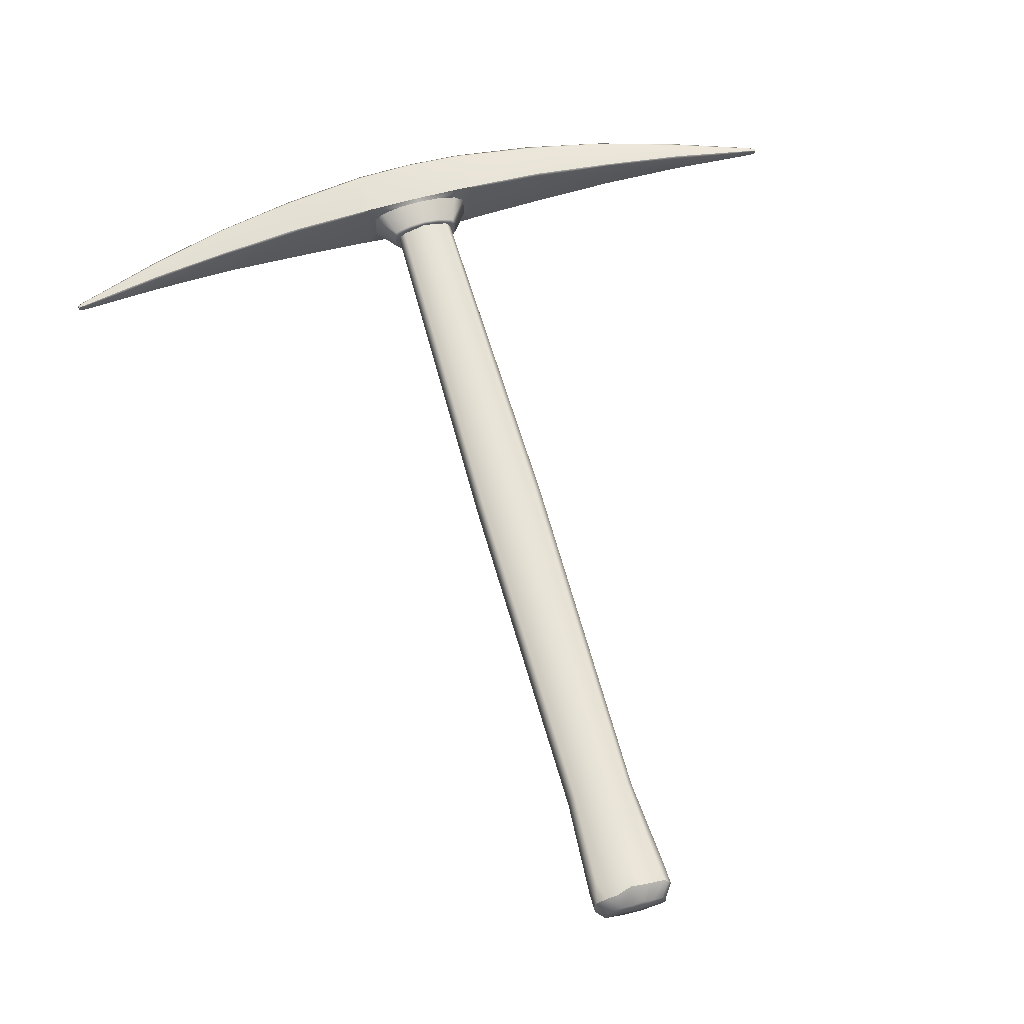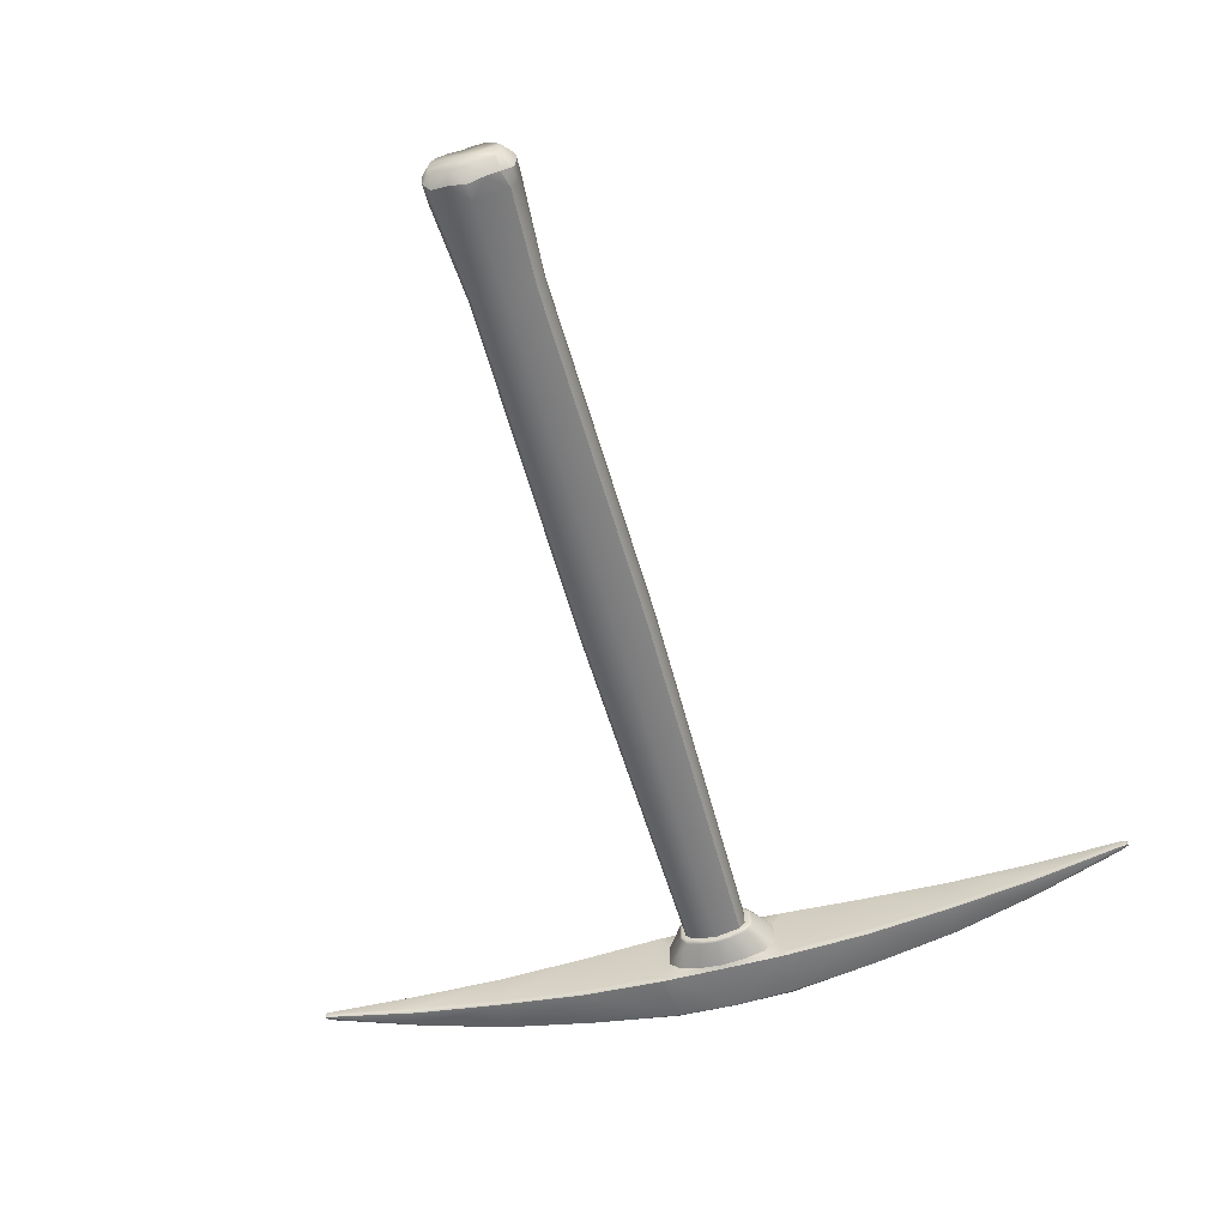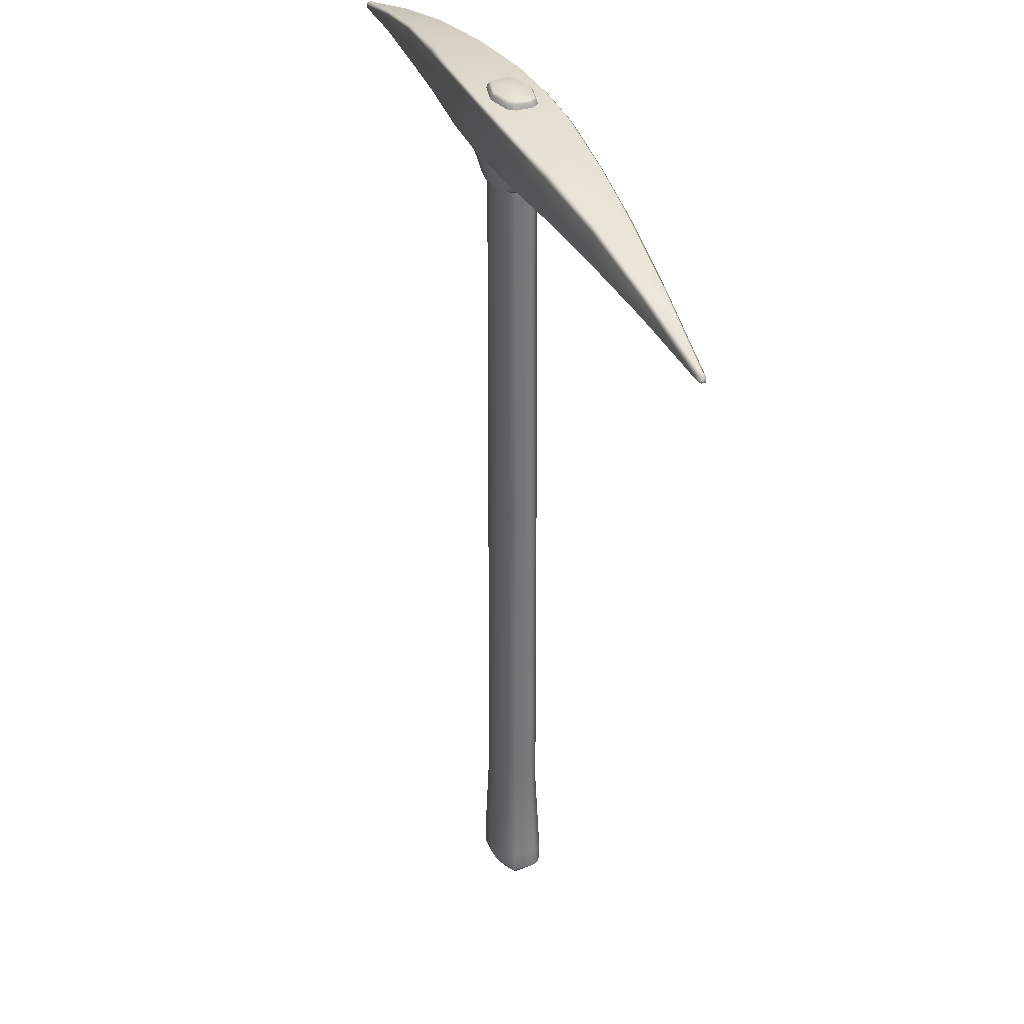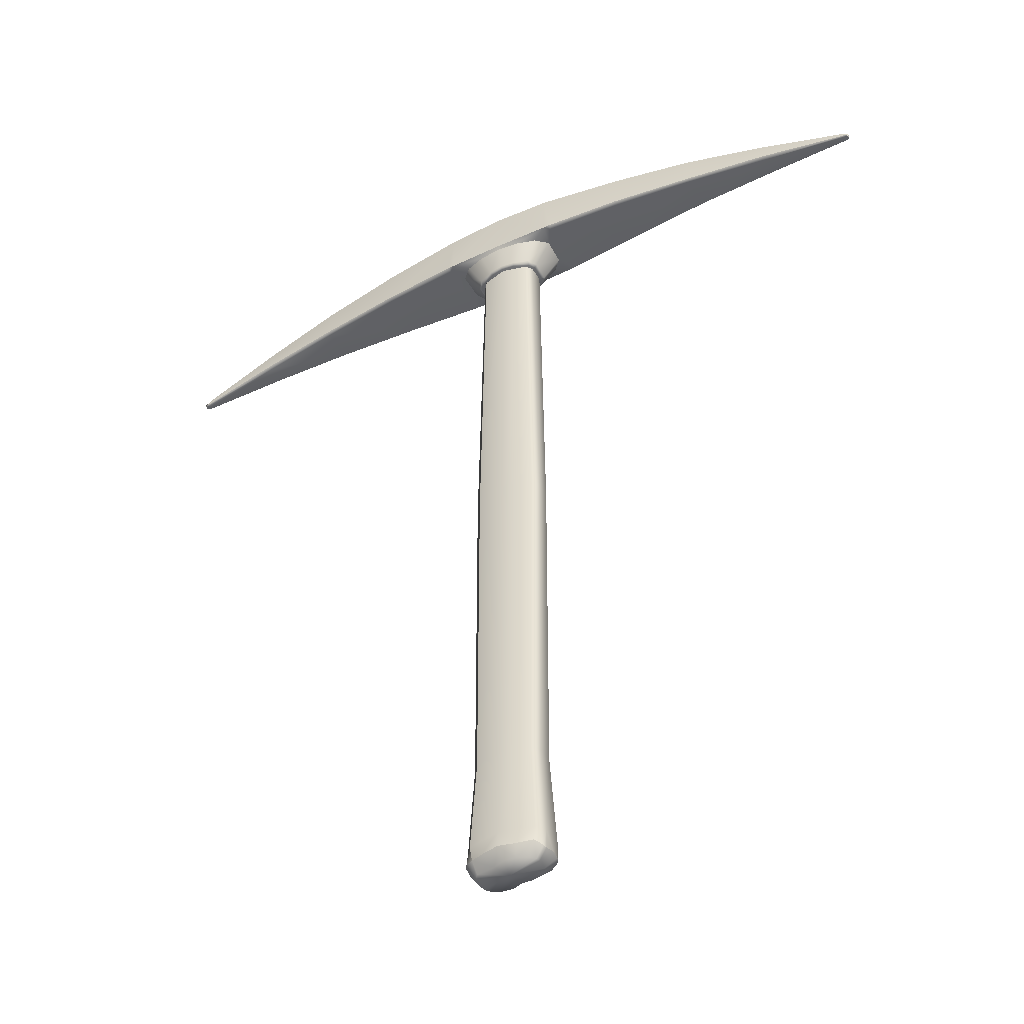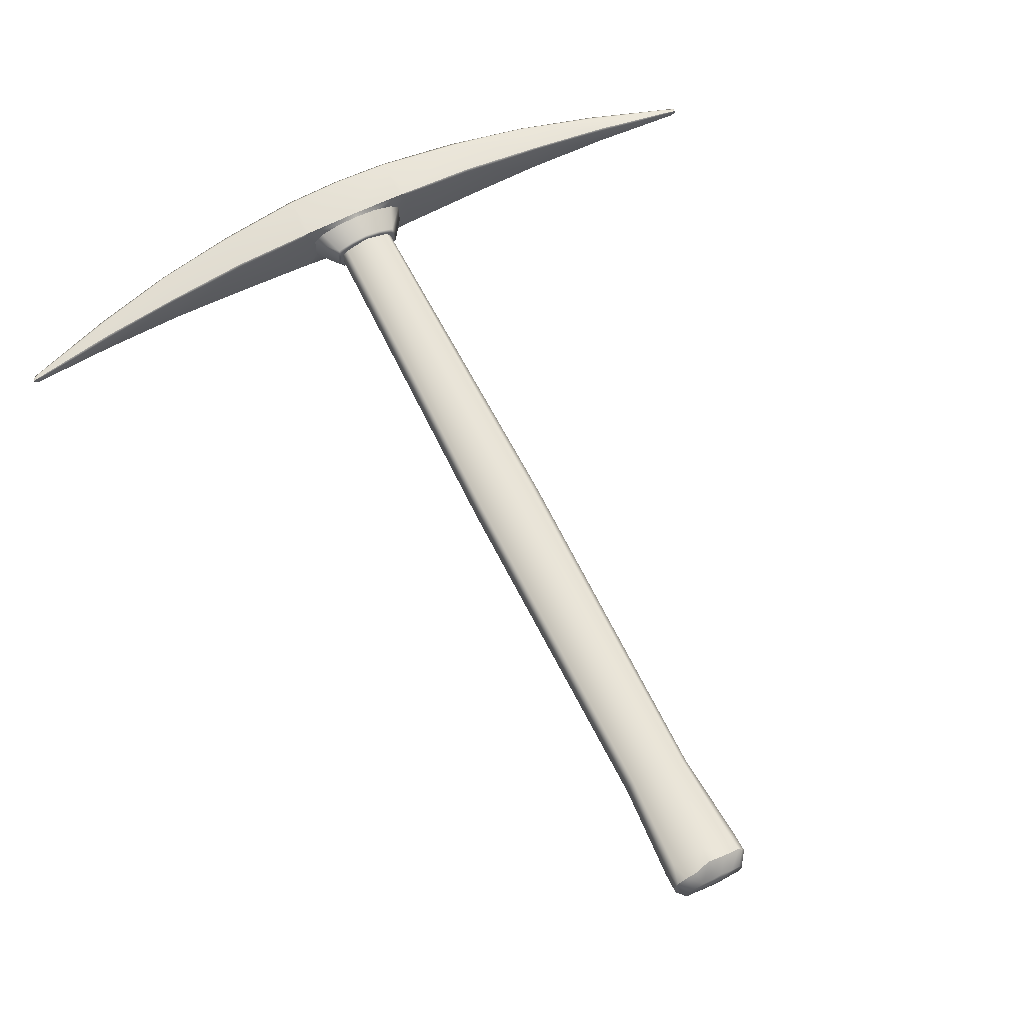
<metadata>
{"format":"obj","ext":"obj","renderer":"f3d","projection":"perspective","resolution":1024,"background":"white","views":[{"elev":63.5,"azim":-15.6,"up":"+Z"},{"elev":-58.0,"azim":15.5,"up":"+Z"},{"elev":34.5,"azim":-111.6,"up":"+Y"},{"elev":-46.8,"azim":-152.0,"up":"+Y"},{"elev":65.3,"azim":-26.5,"up":"+Z"}]}
</metadata>
<code>
v 0.04603 -0.3482 -0.03314
v 0.000182 -0.3462 -0.04309
v -0.05148 -0.346 -0.03185
v -0.04532 -0.3519 0.03472
v -0.002409 -0.3453 0.04483
v 0.05487 -0.3453 0.0307
v 0.06524 -0.3482 0.01472
v 0.06474 -0.3441 -0.01662
v -0.06307 -0.3537 -0.01571
v -0.06468 -0.3514 0.01396
v -0.000313 -0.168 0.03681
v -0.04486 -0.168 0.02611
v -0.0547 -0.1679 0.01316
v -0.05428 -0.1679 -0.01307
v -0.04487 -0.168 -0.02613
v -0.000301 -0.168 -0.03655
v 0.04412 -0.168 -0.02588
v 0.05439 -0.1679 -0.01319
v 0.05333 -0.168 0.01298
v 0.04417 -0.168 0.026
v 0.0577 0.3985 0.01185
v 0.05739 0.3985 -0.01176
v 0.04733 0.3985 -0.02306
v -0.000313 0.3985 -0.03248
v -0.04813 0.3985 -0.02354
v -0.05748 0.3985 -0.01165
v -0.05707 0.3985 0.01141
v -0.04807 0.3985 0.02346
v -0.000306 0.3985 0.03385
v 0.04715 0.3985 0.02267
v 0.04294 -0.3669 -0.02305
v -0.005687 -0.3666 -0.03294
v -0.03894 -0.3668 -0.02297
v -0.05067 -0.3689 -0.01189
v -0.0484 -0.369 0.006641
v -0.04033 -0.3699 0.01623
v -0.005608 -0.3696 0.02099
v 0.02939 -0.3704 0.02383
v 0.04981 -0.3686 0.01007
v 0.05235 -0.3673 -0.01119
v -0.000714 -0.3208 0.0439
v -0.05319 -0.3208 0.03137
v -0.06428 -0.3208 0.01582
v -0.06323 -0.3209 -0.0156
v -0.05241 -0.3209 -0.03038
v -0.000247 -0.3207 -0.04248
v 0.0517 -0.3209 -0.0299
v 0.06277 -0.3209 -0.01543
v 0.06416 -0.3207 0.01595
v 0.05219 -0.3209 0.03053
v -0.00032 0.9802 0.036
v -0.03981 0.9778 0.02331
v -0.04946 0.9779 0.01274
v -0.04853 0.9779 -0.01248
v -0.03987 0.9779 -0.02382
v -0.00016 0.9779 -0.03373
v 0.03956 0.9779 -0.02416
v 0.04829 0.9779 -0.01263
v 0.0479 0.9779 0.01242
v 0.04039 0.9804 0.0256
v -0.000305 1.108 0.0356
v -0.04142 1.107 0.0254
v -0.05045 1.106 0.01298
v -0.05052 1.106 -0.01303
v -0.04144 1.107 -0.0253
v -0.00035 1.108 -0.03575
v 0.04088 1.107 -0.02559
v 0.05012 1.106 -0.01304
v 0.05033 1.106 0.01309
v 0.04084 1.107 0.02549
v 0.000123 1.117 0.03103
v -0.03793 1.118 0.02307
v -0.04655 1.117 0.01146
v -0.04721 1.119 -0.01211
v -0.03832 1.117 -0.02314
v -0.000257 1.118 -0.03131
v 0.03755 1.118 -0.02315
v 0.04524 1.118 -0.0115
v 0.04521 1.117 0.01141
v 0.03773 1.117 0.02189
v -0.000417 1.12 0.02704
v -0.03595 1.121 0.01898
v -0.04113 1.12 0.0103
v -0.04149 1.122 -0.01034
v -0.03579 1.121 -0.01843
v -0.000274 1.121 -0.02716
v 0.03539 1.122 -0.01894
v 0.04046 1.121 -0.01002
v 0.04054 1.121 0.01036
v 0.03528 1.122 0.01837
v 0.02647 -0.3499 -0.04066
v -0.02634 -0.3495 -0.04045
v -0.06128 -0.3527 -0.0225
v -0.06534 -0.35 2.4e-05
v -0.02788 -0.3517 0.03889
v 0.02537 -0.3469 0.04161
v 0.06044 -0.3478 0.02451
v 0.06604 -0.347 -0.001667
v 0.05825 -0.347 -0.02699
v -0.06007 -0.3516 0.02428
v 0.0129 -0.3682 -0.02724
v -0.02205 -0.3664 -0.02998
v -0.04786 -0.3681 -0.01717
v -0.02265 -0.3695 0.02184
v 0.01078 -0.3693 0.02648
v 0.04385 -0.369 0.01713
v 0.05095 -0.3684 -0.000524
v 0.04796 -0.3684 -0.0178
v 0.00112 -0.3713 -0.004304
v -0.000235 1.122 1.5e-05
v 9e-06 0.9842 -0.04208
v 1.1e-05 0.9803 -0.03784
v 1.4e-05 1.023 -0.05173
v 1.1e-05 1.029 -0.05546
v 1.4e-05 1.106 -0.05534
v 2.6e-05 0.9841 0.04219
v 2.2e-05 0.9805 0.03698
v 1.2e-05 1.023 0.05149
v 1.1e-05 1.029 0.05539
v -2.6e-05 1.106 0.05528
v 1.3e-05 1.111 -0.05001
v 1e-05 1.111 0.05016
v -0.05419 0.9851 0.02548
v -0.05794 0.9836 0.01618
v -0.04759 0.9803 0.02308
v -0.05397 0.9805 0.01329
v -0.6596 0.9955 0.003504
v -0.66 0.9995 0.003326
v -0.08547 1.025 0.02166
v -0.09191 1.029 0.05341
v -0.06966 1.024 0.03813
v -0.6566 0.9955 0.005112
v -0.6573 1.001 0.005022
v -0.6487 1.007 0.001518
v -0.09429 1.109 0.04779
v -0.09452 1.103 0.05379
v -0.04798 0.9849 -0.03012
v -0.05847 0.9846 -0.0151
v -0.04691 0.9804 -0.02302
v -0.05386 0.9808 -0.0133
v -0.6595 0.9952 -0.002429
v -0.6606 0.9993 -0.003077
v -0.08653 1.025 -0.02081
v -0.06756 1.024 -0.03886
v -0.09341 1.03 -0.05317
v -0.6487 1.002 -0.006393
v -0.6481 1.007 -0.001705
v -0.09416 1.11 -0.04812
v -0.09353 1.104 -0.05352
v -0.6558 1.005 0.000407
v -0.3703 1.073 0.0308
v -0.5038 1.042 0.01931
v -0.2324 1.091 0.04319
v -0.3699 1.079 0.02447
v -0.2317 1.098 0.0381
v -0.5033 1.049 0.01396
v -0.3694 1.079 -0.02491
v -0.5039 1.048 -0.0145
v -0.2322 1.097 -0.0342
v -0.3692 1.074 -0.03099
v -0.232 1.092 -0.04306
v -0.5031 1.043 -0.01914
v -0.2317 1.031 -0.0434
v -0.1028 1.026 -0.04636
v -0.2317 1.025 -0.03846
v -0.37 1.025 -0.03103
v -0.37 1.021 -0.02633
v -0.5078 1.009 -0.0143
v -0.651 0.9943 -0.003706
v -0.5076 1.015 -0.01931
v -0.6499 0.9962 -0.005914
v -0.6557 0.9961 -0.005337
v -0.3718 1.025 0.02993
v -0.3711 1.021 0.02731
v -0.2317 1.025 0.03934
v -0.1031 1.029 0.0527
v -0.2317 1.03 0.04346
v -0.5078 1.009 0.01519
v -0.5072 1.014 0.01927
v -0.6489 0.9949 0.004731
v -0.6501 0.9965 0.006243
v -0.6489 1.003 0.005692
v -0.1038 1.03 -0.05271
v -0.0278 0.984 0.03819
v -0.02548 0.9804 0.03372
v -0.02303 0.984 -0.03923
v -0.02154 0.9805 -0.03474
v -0.03658 1.023 -0.0482
v -0.03575 1.024 0.04836
v -0.103 1.026 0.04966
v 0.05394 0.9853 0.02523
v 0.05781 0.9837 0.01614
v 0.05415 0.9803 0.01337
v 0.04768 0.9802 0.02314
v 0.02779 0.984 0.03803
v 0.02552 0.9804 0.03375
v 0.05878 0.9844 -0.01516
v 0.08538 1.025 0.02163
v 0.08643 1.025 -0.02077
v 0.05398 0.9805 -0.01332
v 0.03577 1.024 0.0483
v 0.6572 1 0.004528
v 0.6606 0.9995 0.003618
v 0.6597 0.9955 0.003553
v 0.6564 0.9956 0.004419
v 0.06965 1.024 0.03807
v 0.02301 0.9842 -0.03903
v 0.03662 1.023 -0.04825
v 0.04808 0.9849 -0.03027
v 0.06767 1.024 -0.039
v 0.02162 0.9802 -0.03494
v 0.04704 0.9802 -0.02314
v 0.6605 0.9993 -0.003071
v 0.6597 0.9951 -0.00243
v 0.09345 1.03 -0.05347
v 0.1028 1.026 -0.04635
v 0.09345 1.103 -0.05275
v 0.6511 0.9944 -0.0037
v 0.6489 0.9949 0.004791
v 0.5033 1.048 0.01391
v 0.5039 1.048 -0.01449
v 0.6481 1.007 -0.001694
v 0.6487 1.007 0.001466
v 0.1038 1.03 -0.05293
v 0.2317 1.032 -0.04299
v 0.232 1.092 -0.04303
v 0.09427 1.109 0.04759
v 0.09418 1.11 -0.04809
v 0.2324 1.099 -0.03431
v 0.2317 1.098 0.03827
v 0.0919 1.03 0.05293
v 0.09454 1.103 0.05368
v 0.1032 1.03 0.05233
v 0.5031 1.043 -0.01909
v 0.6487 1.002 -0.006525
v 0.6557 1.005 0.000491
v 0.6488 1.003 0.005302
v 0.5038 1.042 0.0192
v 0.2325 1.091 0.04307
v 0.2317 1.026 0.03934
v 0.3712 1.021 0.02731
v 0.37 1.021 -0.02637
v 0.2317 1.025 -0.03844
v 0.5078 1.01 0.01518
v 0.5077 1.01 -0.01406
v 0.5072 1.014 0.01912
v 0.3718 1.024 0.03053
v 0.3703 1.073 0.031
v 0.2317 1.03 0.04332
v 0.37 1.079 0.02451
v 0.37 1.025 -0.03147
v 0.3691 1.073 -0.03077
v 0.5075 1.015 -0.01843
v 0.3694 1.079 -0.02492
v 0.6499 0.9962 -0.005891
v 0.6557 0.9962 -0.005217
v 0.6501 0.9965 0.006225
v 0.103 1.027 0.04901
v -0 0.9801 0
g Pickaxe_LOD0
f 46 91 2
f 45 92 3
f 43 94 10
f 42 100 4
f 41 95 5
f 41 96 50
f 48 98 8
f 47 99 1
f 49 97 7
f 44 93 9
f 28 29 51 52
f 27 28 52 53
f 26 27 53 54
f 25 26 54 55
f 24 25 55 56
f 23 24 56 57
f 22 23 57 58
f 21 22 58 59
f 30 21 59 60
f 29 30 60 51
f 19 18 22 21
f 18 17 23 22
f 17 16 24 23
f 16 15 25 24
f 15 14 26 25
f 14 13 27 26
f 13 12 28 27
f 12 11 29 28
f 11 20 30 29
f 30 20 19 21
f 2 91 101 32
f 3 92 102 33
f 9 93 103 34
f 34 94 9
f 5 95 104 37
f 38 6 96 105
f 7 97 106 39
f 8 98 107 40
f 1 99 108 31
f 35 100 10
f 42 41 11 12
f 43 42 12 13
f 13 14 44 43
f 45 44 14 15
f 46 45 15 16
f 47 46 16 17
f 48 47 17 18
f 18 19 49 48
f 50 49 19 20
f 41 50 20 11
f 52 51 61 62
f 53 52 62 63
f 54 53 63 64
f 55 54 64 65
f 56 55 65 66
f 57 56 66 67
f 58 57 67 68
f 59 58 68 69
f 60 59 69 70
f 51 60 70 61
f 62 61 71 72
f 63 62 72 73
f 64 63 73 74
f 65 64 74 75
f 66 65 75 76
f 67 66 76 77
f 68 67 77 78
f 69 68 78 79
f 70 69 79 80
f 61 70 80 71
f 72 71 81 82
f 73 72 82 83
f 74 73 83 84
f 75 74 84 85
f 76 75 85 86
f 77 76 86 87
f 78 77 87 88
f 79 78 88 89
f 80 79 89 90
f 71 80 90 81
f 37 109 105
f 32 101 109
f 109 101 31
f 109 31 108
f 109 108 40
f 109 40 107
f 109 107 39
f 109 39 106
f 109 106 38
f 109 38 105
f 104 109 37
f 36 109 104
f 35 109 36
f 34 109 35
f 103 109 34
f 33 109 103
f 102 109 33
f 32 109 102
f 86 110 87
f 82 81 110
f 110 81 90
f 110 90 89
f 110 89 88
f 110 88 87
f 85 110 86
f 84 110 85
f 83 110 84
f 82 110 83
f 104 95 4 36
f 4 95 42
f 42 95 41
f 5 96 41
f 50 96 6
f 105 96 5 37
f 6 97 50
f 50 97 49
f 106 97 6 38
f 107 98 7 39
f 98 49 7
f 48 49 98
f 8 99 48
f 48 99 47
f 108 99 8 40
f 1 91 47
f 47 91 46
f 101 91 1 31
f 2 92 46
f 46 92 45
f 102 92 2 32
f 3 93 45
f 45 93 44
f 94 44 9
f 43 44 94
f 10 100 43
f 43 100 42
f 103 93 3 33
f 10 94 35
f 35 94 34
f 4 100 36
f 36 100 35
f 123 124 126 125
f 117 116 184 185
f 138 124 129 143
f 138 140 126 124
f 118 119 189
f 133 128 127 132
f 184 189 131 123
f 123 131 129 124
f 113 111 186 188
f 137 138 143 144
f 186 187 139 137
f 137 139 140 138
f 142 141 127 128
f 145 144 143 164
f 115 114 145 149
f 114 188 145
f 132 169 180
f 156 158 147 134
f 149 183 163 161
f 135 148 159 155
f 130 136 176
f 119 120 136 130
f 115 149 148 121
f 161 159 148 149
f 147 158 162 146
f 150 133 182 134
f 152 156 134 182
f 135 155 153 136
f 122 135 136 120
f 150 142 128
f 135 122 121 148
f 150 147 146 142
f 150 134 147
f 175 174 167 165
f 174 178 168 167
f 179 173 151 152
f 173 177 153 151
f 152 151 154 156
f 151 153 155 154
f 163 166 160 161
f 166 170 162 160
f 156 154 157 158
f 154 155 159 157
f 158 157 160 162
f 157 159 161 160
f 163 165 167 166
f 166 167 168 170
f 163 183 164 165
f 168 169 171 170
f 162 170 171 146
f 141 169 132 127
f 141 172 171 169
f 146 172 142
f 146 171 172
f 182 181 179 152
f 174 173 179 178
f 173 174 175 177
f 175 190 176 177
f 178 179 181 180
f 180 181 132
f 133 150 128
f 132 181 182 133
f 145 164 183
f 164 190 175 165
f 185 184 123 125
f 111 112 187 186
f 130 190 129 131
f 176 136 153 177
f 145 183 149
f 164 143 129 190
f 180 169 168 178
f 142 172 141
f 188 186 137 144
f 116 118 189 184
f 189 130 131
f 189 119 130
f 113 188 114
f 145 188 144
f 130 176 190
f 191 194 193 192
f 117 196 195 116
f 197 199 198 192
f 197 192 193 200
f 118 201 119
f 202 205 204 203
f 195 191 206 201
f 191 192 198 206
f 113 208 207 111
f 209 210 199 197
f 207 209 212 211
f 209 197 200 212
f 213 203 204 214
f 215 216 199 210
f 115 217 215 114
f 114 215 208
f 205 219 218
f 220 223 222 221
f 217 226 225 224
f 227 230 229 228
f 231 233 232
f 119 231 232 120
f 115 121 228 217
f 226 217 228 229
f 222 235 234 221
f 236 223 237 202
f 238 237 223 220
f 227 232 239 230
f 122 120 232 227
f 236 203 213
f 227 228 121 122
f 236 213 235 222
f 236 222 223
f 240 243 242 241
f 241 242 245 244
f 246 238 248 247
f 247 248 239 249
f 238 220 250 248
f 248 250 230 239
f 225 226 252 251
f 251 252 234 253
f 220 221 254 250
f 250 254 229 230
f 221 234 252 254
f 254 252 226 229
f 225 251 242 243
f 251 253 245 242
f 225 243 216 224
f 245 253 255 218
f 234 235 255 253
f 214 204 205 218
f 214 218 255 256
f 235 213 256
f 235 256 255
f 237 238 246 257
f 241 244 246 247
f 247 249 240 241
f 240 249 233 258
f 244 219 257 246
f 219 205 257
f 202 203 236
f 205 202 237 257
f 215 224 216
f 216 243 240 258
f 196 194 191 195
f 111 207 211 112
f 231 206 198 258
f 233 249 239 232
f 215 217 224
f 216 258 198 199
f 219 244 245 218
f 213 214 256
f 208 210 209 207
f 116 195 201 118
f 201 206 231
f 201 231 119
f 113 114 208
f 215 210 208
f 231 258 233
f 212 259 211
f 185 125 259
f 259 125 126
f 259 126 140
f 259 140 139
f 259 139 187
f 259 187 112
f 259 112 211
f 200 259 212
f 193 259 200
f 194 259 193
f 196 259 194
f 117 259 196
f 185 259 117

</code>
